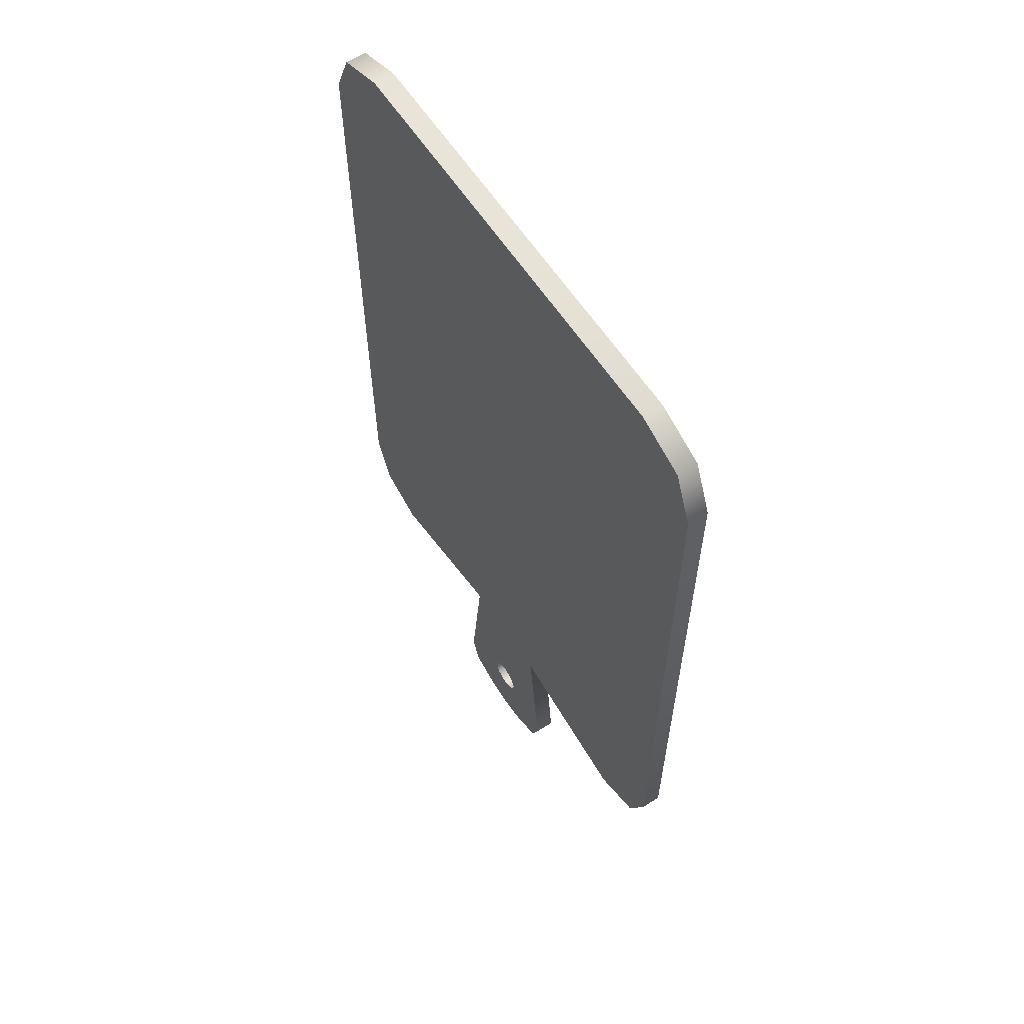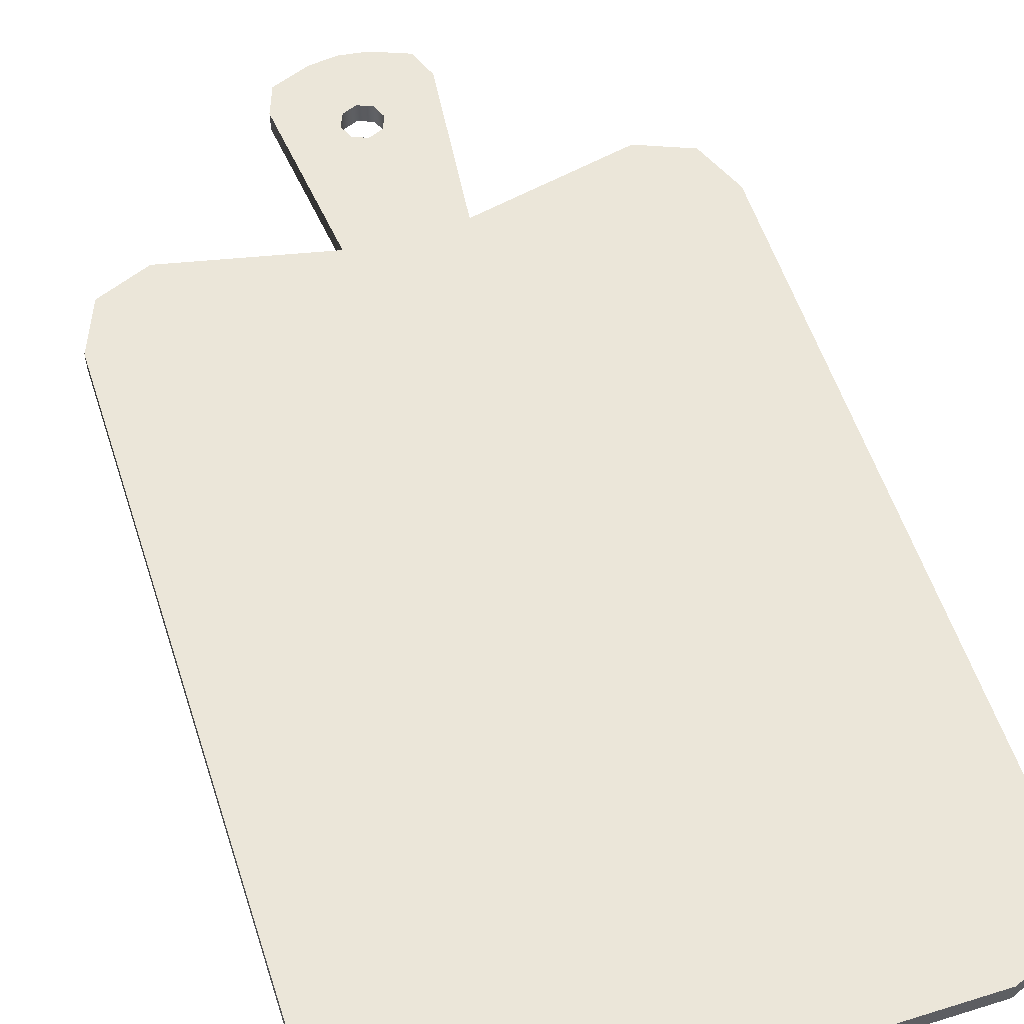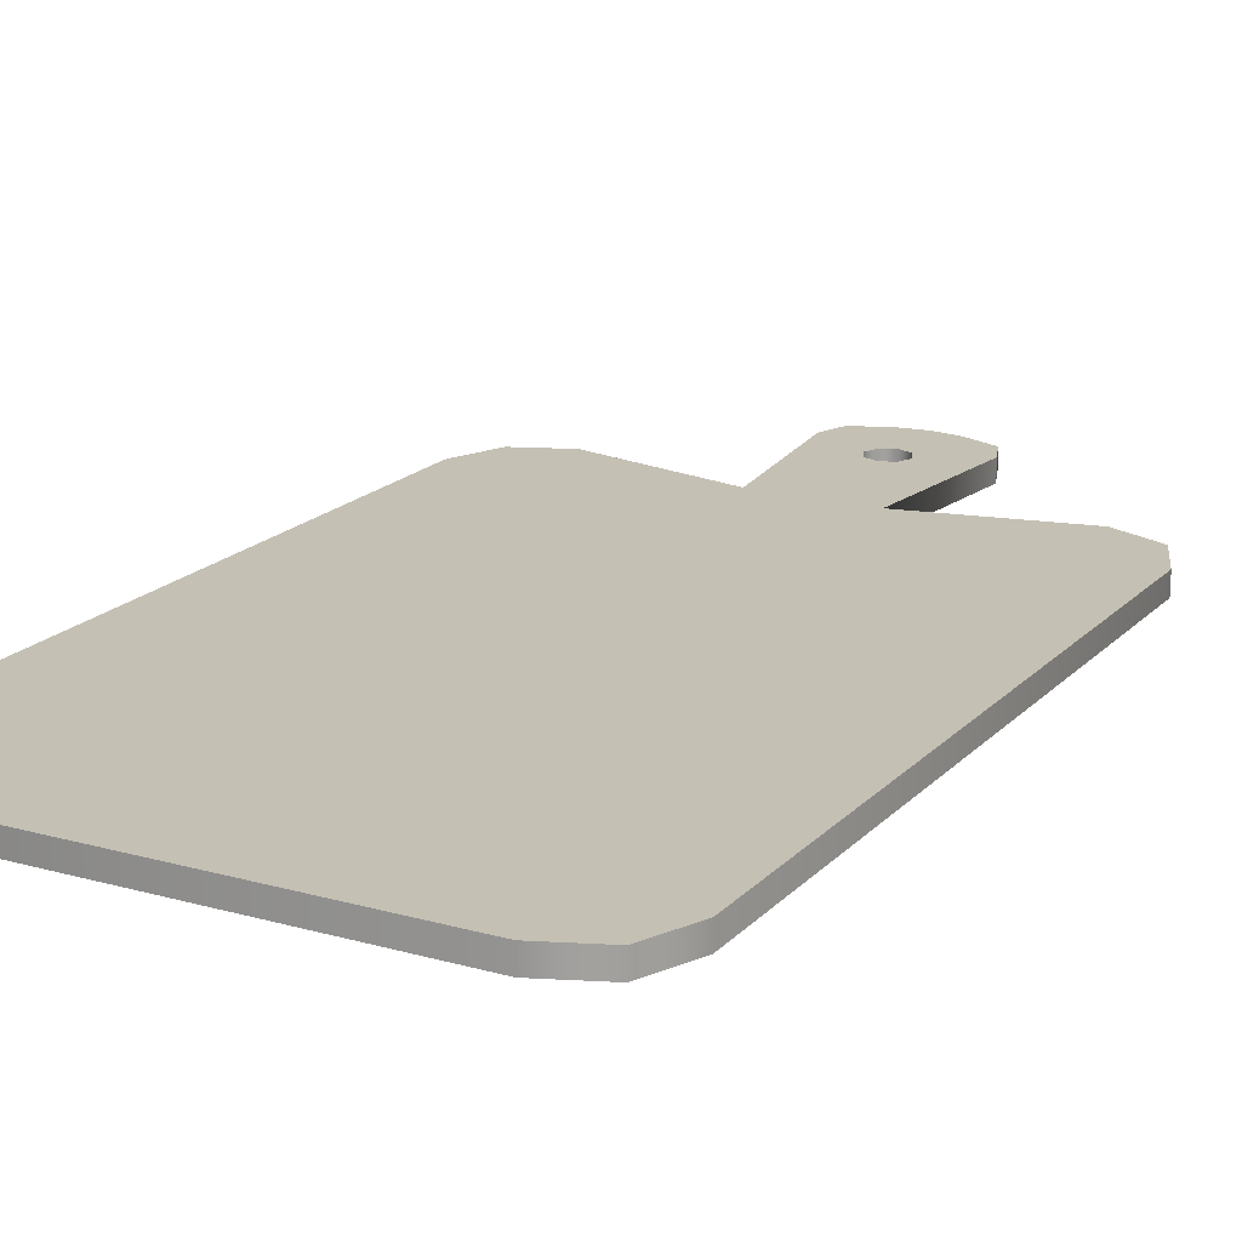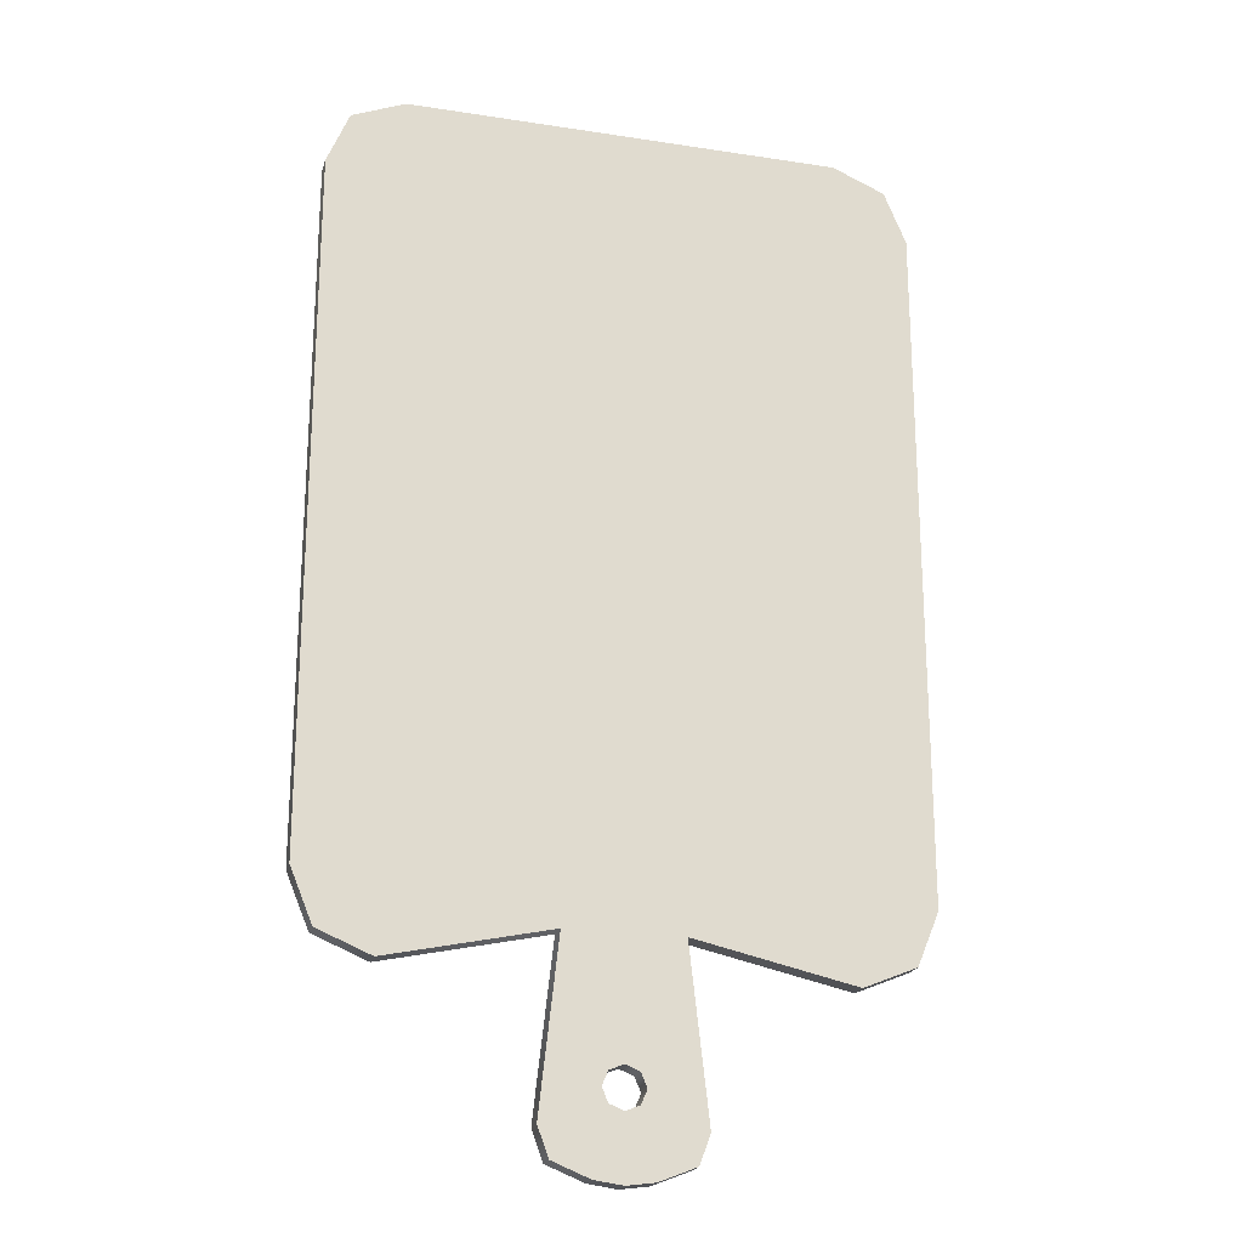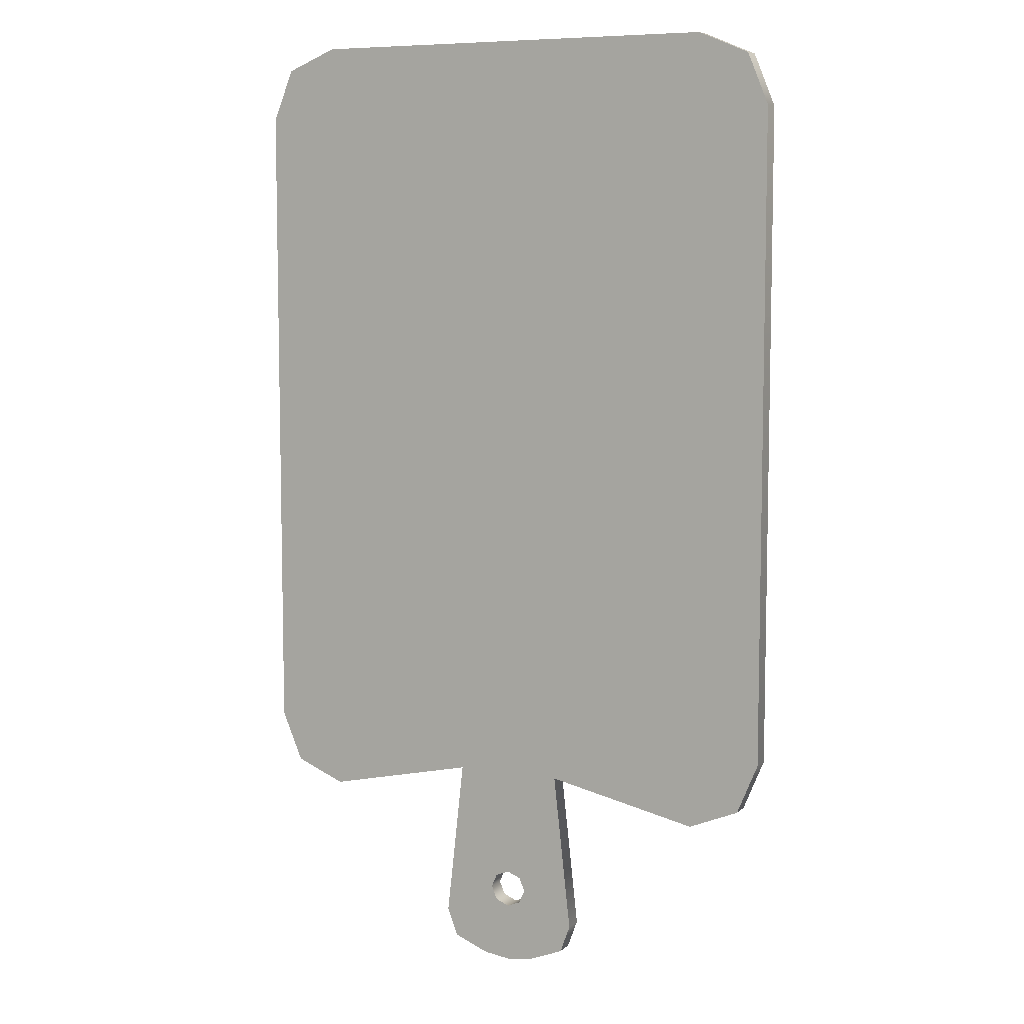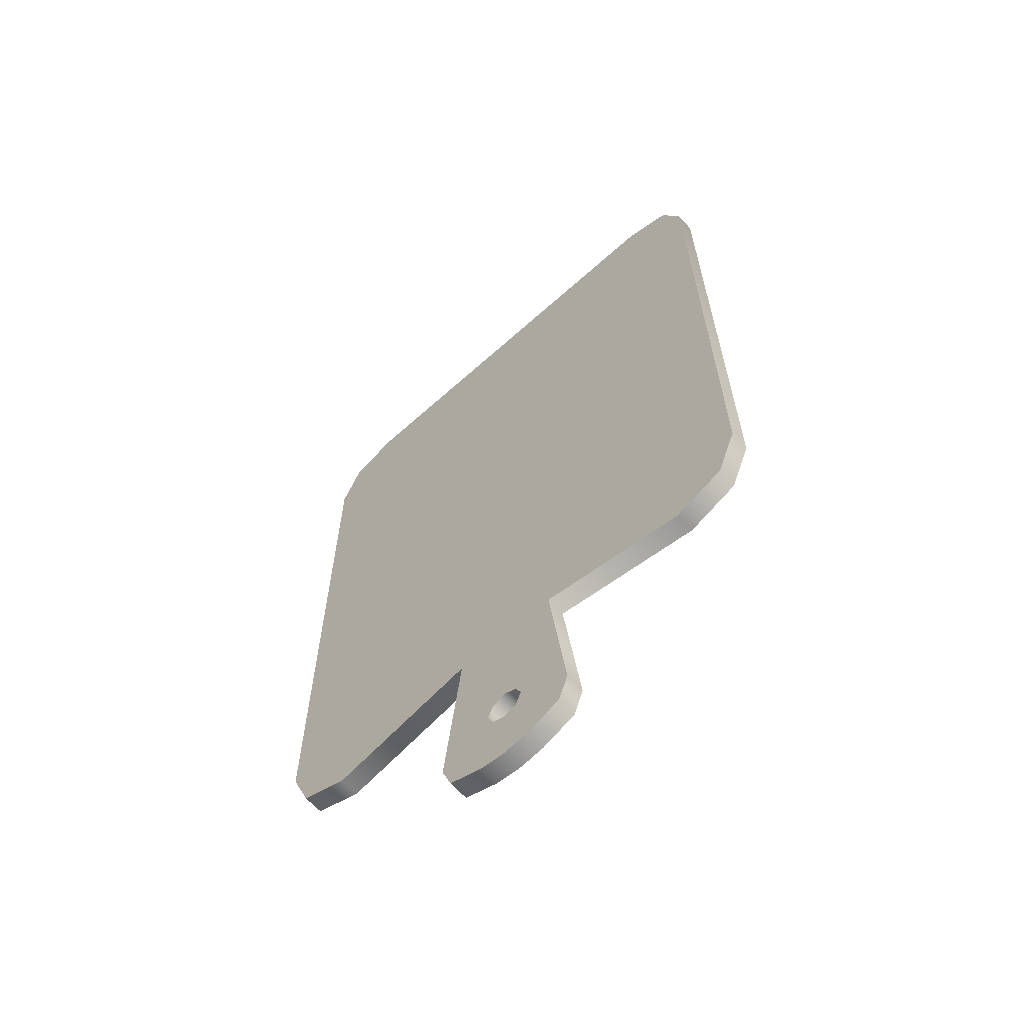
<metadata>
{"format":"obj","ext":"obj","renderer":"f3d","projection":"perspective","resolution":1024,"background":"white","views":[{"elev":61.3,"azim":-123.3,"up":"+Z"},{"elev":56.6,"azim":-18.0,"up":"+Y"},{"elev":18.3,"azim":28.7,"up":"+Y"},{"elev":-21.7,"azim":-15.2,"up":"+Z"},{"elev":7.4,"azim":-154.5,"up":"+Z"},{"elev":-64.5,"azim":42.1,"up":"+Z"}]}
</metadata>
<code>
o CuttingBoard01_LOD0_Plane.004
v 0.03567 0 -0.2595
v 0.03061 0 -0.2732
v -0.03567 0 -0.2595
v -0.03061 0 -0.2732
v -0.1022 0 0.197
v -0.1375 0 0.1617
v -0.1272 0 0.1867
v 0.1375 0 0.1617
v 0.1022 0 0.197
v 0.1272 0 0.1867
v -0.1022 0 -0.197
v -0.1375 0 -0.1617
v -0.1272 0 -0.1867
v 0.1022 0 -0.197
v 0.1375 0 -0.1617
v 0.1272 0 -0.1867
v 0.03567 -0.00978 -0.2595
v 0.03061 -0.00978 -0.2732
v -0.03567 -0.00978 -0.2595
v -0.03061 -0.00978 -0.2732
v -0.1022 -0.00978 0.197
v -0.1375 -0.00978 0.1617
v -0.1272 -0.00978 0.1867
v 0.1375 -0.00978 0.1617
v 0.1022 -0.00978 0.197
v 0.1272 -0.00978 0.1867
v -0.1022 -0.00978 -0.197
v -0.1375 -0.00978 -0.1617
v -0.1272 -0.00978 -0.1867
v 0.1022 -0.00978 -0.197
v 0.1375 -0.00978 -0.1617
v 0.1272 -0.00978 -0.1867
v -0.0132 0 -0.2802
v -0.0132 -0.00978 -0.2802
v 0 -0.00978 -0.282
v 0 0 -0.282
v 0.02679 0 -0.1805
v -0.02679 0 -0.1805
v 0.1022 -0.00978 -0.197
v -0.1272 -0.00978 -0.1867
v -0.1375 -0.00978 -0.1617
v -0.1022 -0.00978 -0.197
v 0.1272 -0.00978 0.1867
v 0.1022 -0.00978 0.197
v 0.1375 -0.00978 0.1617
v -0.1272 -0.00978 0.1867
v -0.1375 -0.00978 0.1617
v -0.1022 -0.00978 0.197
v -0.02679 -0.00978 -0.1805
v 0.02679 -0.00978 -0.1805
v 0.02679 -0.00978 -0.1805
v -0.02679 -0.00978 -0.1805
v -0.03061 -0.00978 -0.2732
v -0.03567 -0.00978 -0.2595
v 0.0132 0 -0.2802
v -0.0132 0 -0.2802
v 0 0 -0.282
v -0.0132 -0.00978 -0.2802
v 0.0132 -0.00978 -0.2802
v 0 -0.00978 -0.282
v 0.03061 -0.00978 -0.2732
v 0.006703 0 -0.2369
v 0.009473 0 -0.2434
v 0.006703 0 -0.2501
v -1.5e-05 -0.00978 -0.2528
v -0.009473 -0.00978 -0.2434
v -0.006703 -0.00978 -0.2501
v 0.006703 -0.00978 -0.2501
v 1.5e-05 -0.00978 -0.2341
v 0.009473 -0.00978 -0.2435
v 0.006703 -0.00978 -0.2369
v -0.006703 -0.00978 -0.2369
v -0.009473 0 -0.2434
v -1.5e-05 0 -0.2528
v -0.006703 0 -0.2501
v -1.5e-05 0 -0.2341
v -0.006703 0 -0.2369
v 0.03567 -0.00978 -0.2595
v 0.1375 -0.00978 -0.1617
v 0.1272 -0.00978 -0.1867
v 0.0132 0 -0.2802
v 0.03061 0 -0.2732
v 0.03567 0 -0.2595
v -0.03567 0 -0.2595
v -0.03061 0 -0.2732
v 0.02679 0 -0.1805
v -0.02679 0 -0.1805
v -0.1022 0 0.197
v -0.1375 0 0.1617
v -0.1272 0 0.1867
v 0.1375 0 0.1617
v 0.1022 0 0.197
v 0.1272 0 0.1867
v -0.1022 0 -0.197
v -0.1375 0 -0.1617
v -0.1272 0 -0.1867
v 0.1022 0 -0.197
v 0.1375 0 -0.1617
v 0.1272 0 -0.1867
v 0.006703 0 -0.2369
v 0.009473 0 -0.2434
v 0.006703 0 -0.2501
v -0.009473 0 -0.2434
v -1.5e-05 0 -0.2528
v -0.006703 0 -0.2501
v -1.5e-05 0 -0.2341
v -0.006703 0 -0.2369
v 0.0132 -0.00978 -0.2802
v -1.5e-05 -0.00978 -0.2528
v -0.009473 -0.00978 -0.2434
v -0.006703 -0.00978 -0.2501
v 0.006703 -0.00978 -0.2501
v 1.5e-05 -0.00978 -0.2341
v 0.009473 -0.00978 -0.2435
v 0.006703 -0.00978 -0.2369
v -0.006703 -0.00978 -0.2369
f 25 10 9
f 52 11 38
f 59 2 18
f 26 8 10
f 27 13 11
f 24 15 8
f 29 12 13
f 20 3 4
f 31 16 15
f 28 6 12
f 19 38 3
f 32 14 16
f 22 7 6
f 51 1 37
f 23 5 7
f 17 2 1
f 21 9 5
f 30 37 14
f 61 78 112
f 56 60 58
f 57 59 60
f 20 56 58
f 33 81 36
f 53 34 111
f 108 34 35
f 74 67 65
f 75 66 67
f 63 71 62
f 62 69 76
f 73 72 66
f 72 76 69
f 70 64 68
f 64 65 68
f 50 45 47
f 89 88 91
f 82 81 102
f 84 107 103
f 49 116 113
f 25 26 10
f 52 27 11
f 59 55 2
f 26 24 8
f 27 29 13
f 24 31 15
f 29 28 12
f 20 19 3
f 31 32 16
f 28 22 6
f 19 52 38
f 32 30 14
f 22 23 7
f 51 17 1
f 23 21 5
f 17 18 2
f 21 25 9
f 30 51 37
f 78 114 112
f 112 109 108
f 108 61 112
f 56 57 60
f 57 55 59
f 20 4 56
f 34 108 109
f 111 110 54
f 34 109 111
f 54 53 111
f 74 75 67
f 75 73 66
f 63 70 71
f 62 71 69
f 73 77 72
f 72 77 76
f 70 63 64
f 64 74 65
f 50 39 79
f 39 80 79
f 79 45 50
f 45 43 44
f 44 48 47
f 48 46 47
f 47 41 49
f 44 47 45
f 41 40 42
f 41 42 49
f 50 47 49
f 99 97 98
f 97 86 98
f 87 94 95
f 94 96 95
f 98 86 91
f 86 87 91
f 91 87 89
f 93 91 92
f 88 92 91
f 89 90 88
f 87 95 89
f 33 104 81
f 104 102 81
f 102 101 82
f 84 87 107
f 87 86 106
f 107 87 106
f 86 83 100
f 83 82 101
f 100 83 101
f 85 84 105
f 104 33 105
f 33 85 105
f 86 100 106
f 103 105 84
f 115 114 78
f 78 50 115
f 50 49 113
f 115 50 113
f 49 54 116
f 54 110 116

</code>
